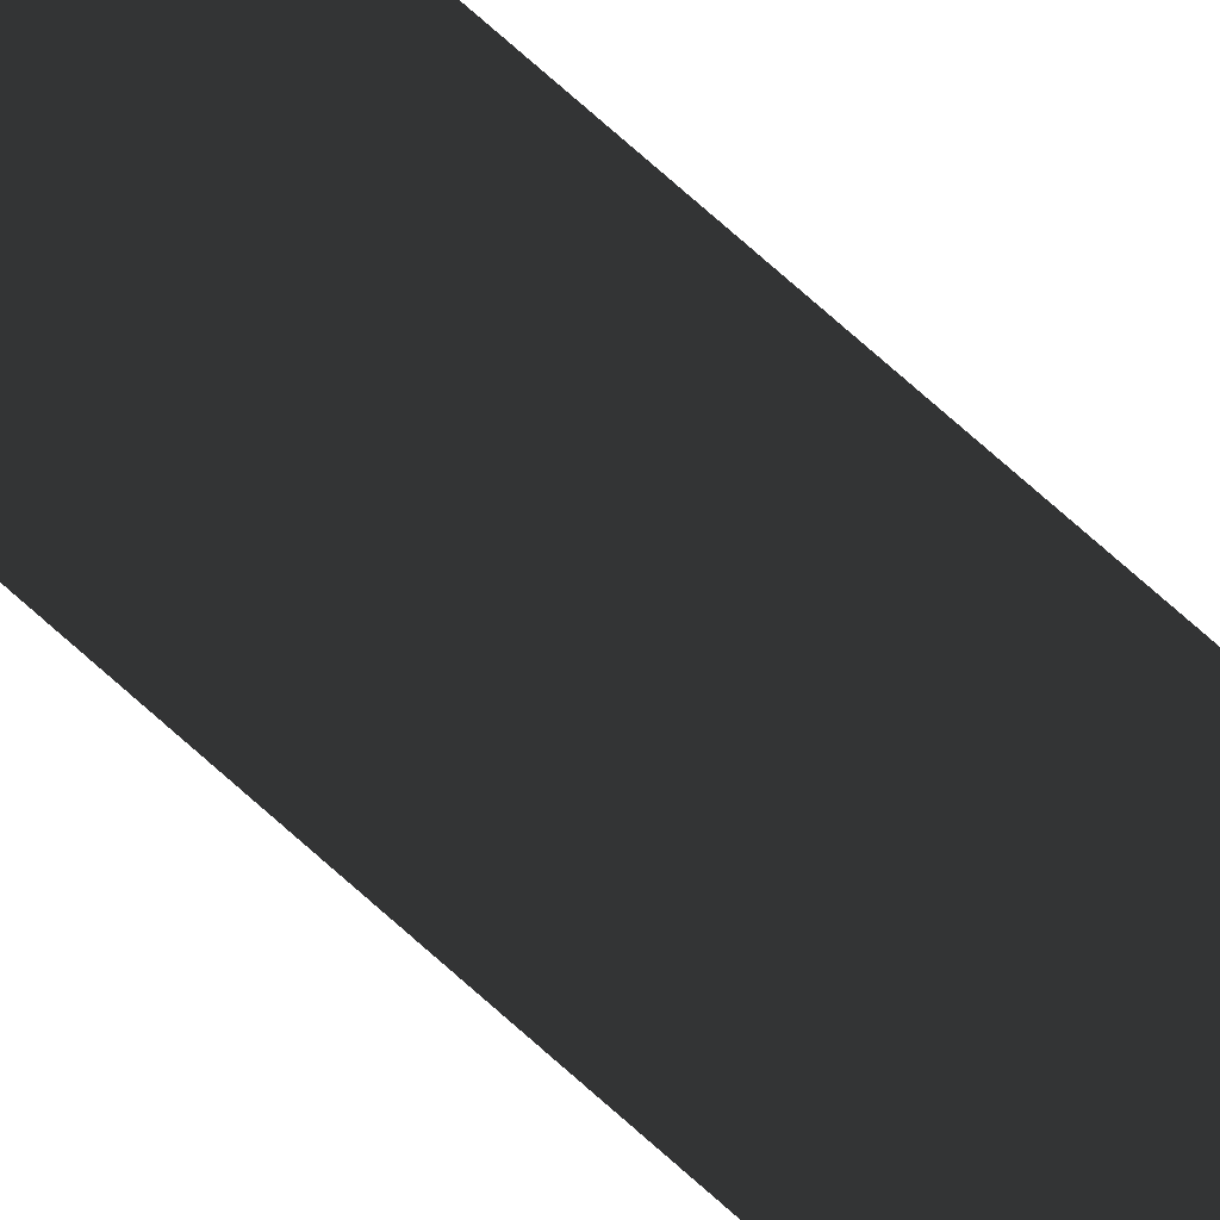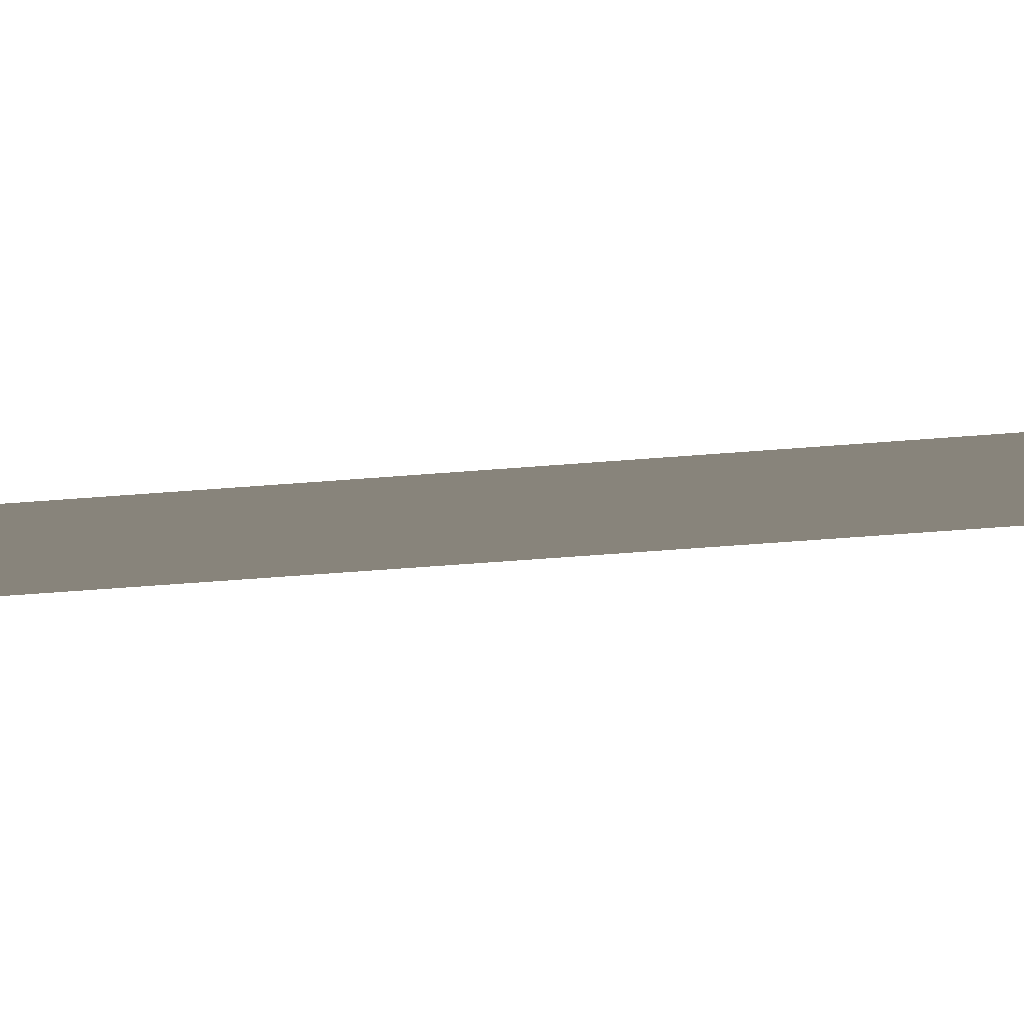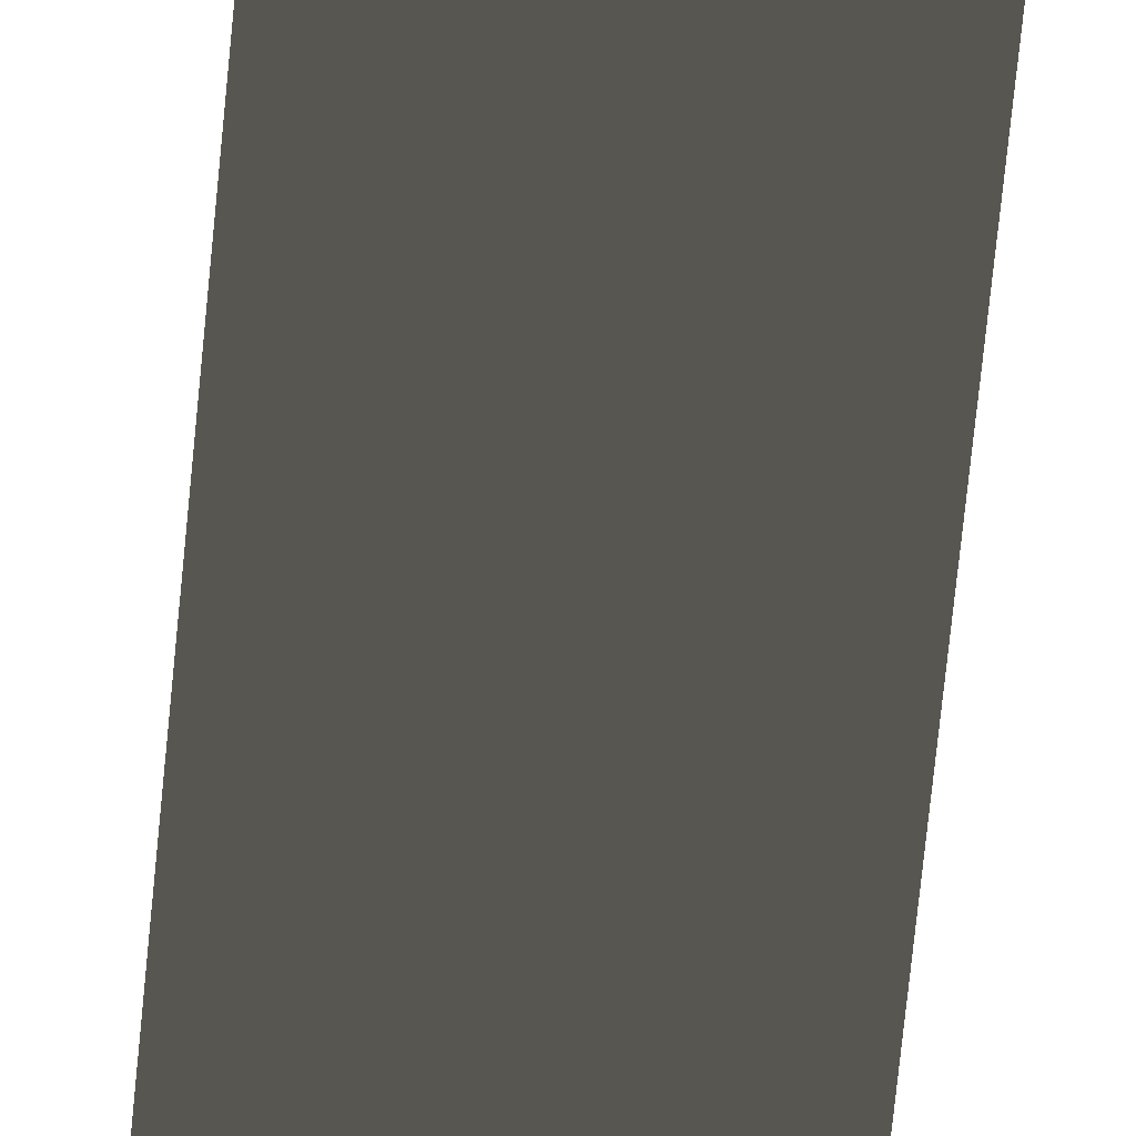
<metadata>
{"format":"obj","ext":"obj","renderer":"f3d","projection":"perspective","resolution":1024,"background":"white","views":[{"elev":54.0,"azim":-43.4,"up":"+Z"},{"elev":-6.5,"azim":-58.4,"up":"+Z"},{"elev":-28.9,"azim":177.1,"up":"+Z"}]}
</metadata>
<code>
g bdvwst26
v -8.237 194.6 0.09973
v 2.879 194.6 -0.0003662
v -8.247 -0.0002747 -0.0003662
v 2.819 -0.0002441 -0.0003662
v 2.819 -194.6 -0.0003662
v -8.247 -194.6 -0.0003662
f 3 1 2
f 2 4 3
f 4 5 6
f 6 3 4

</code>
